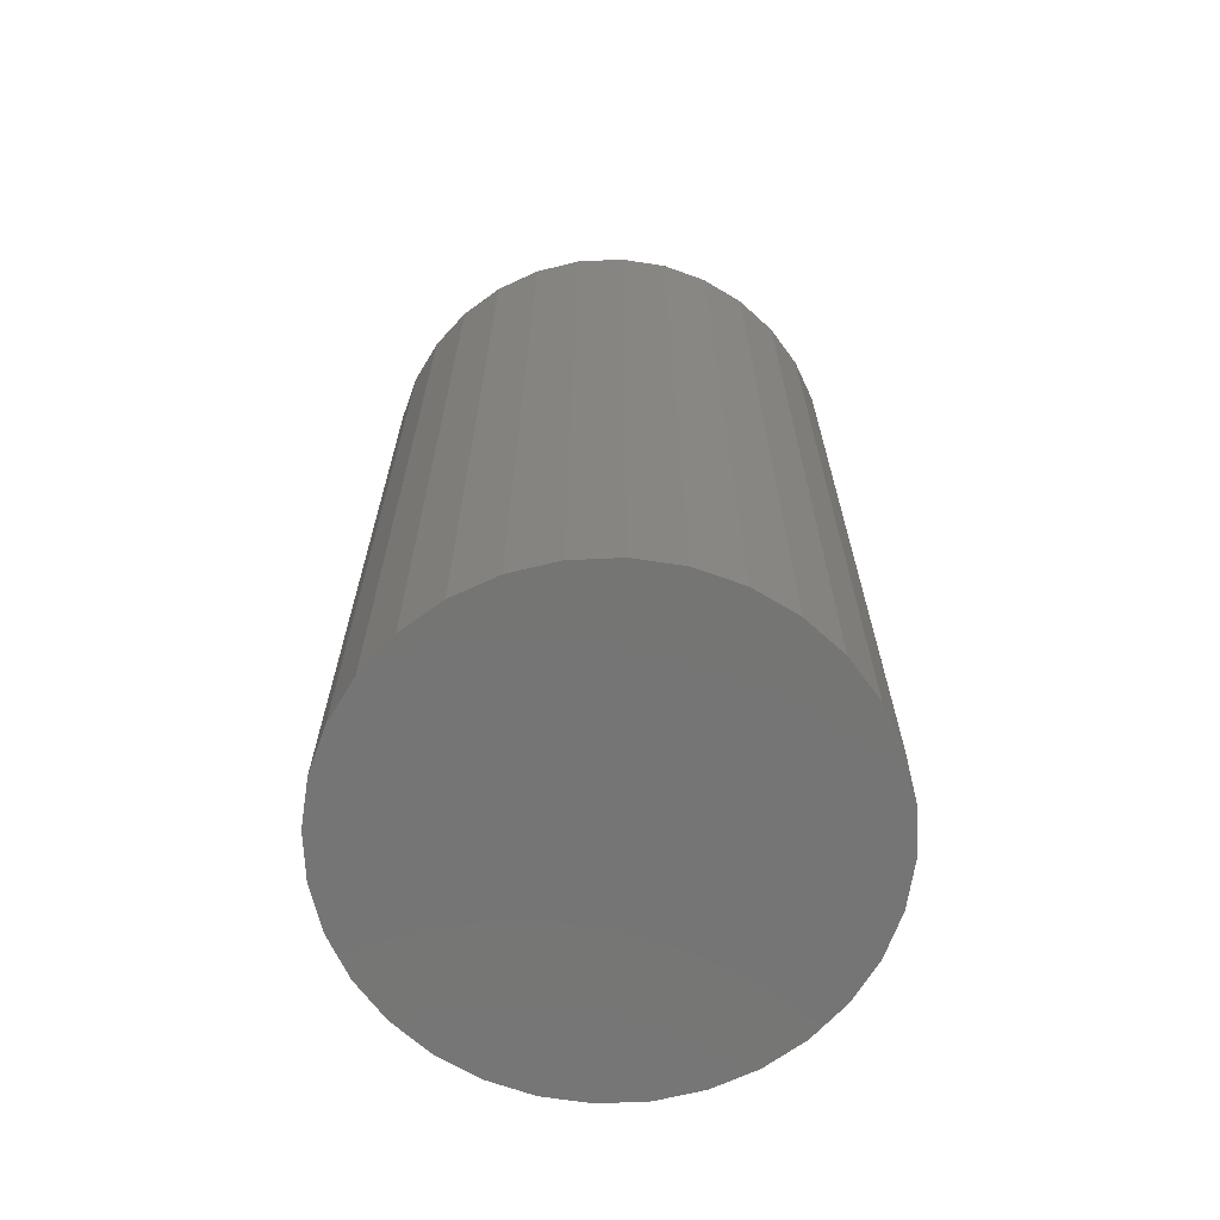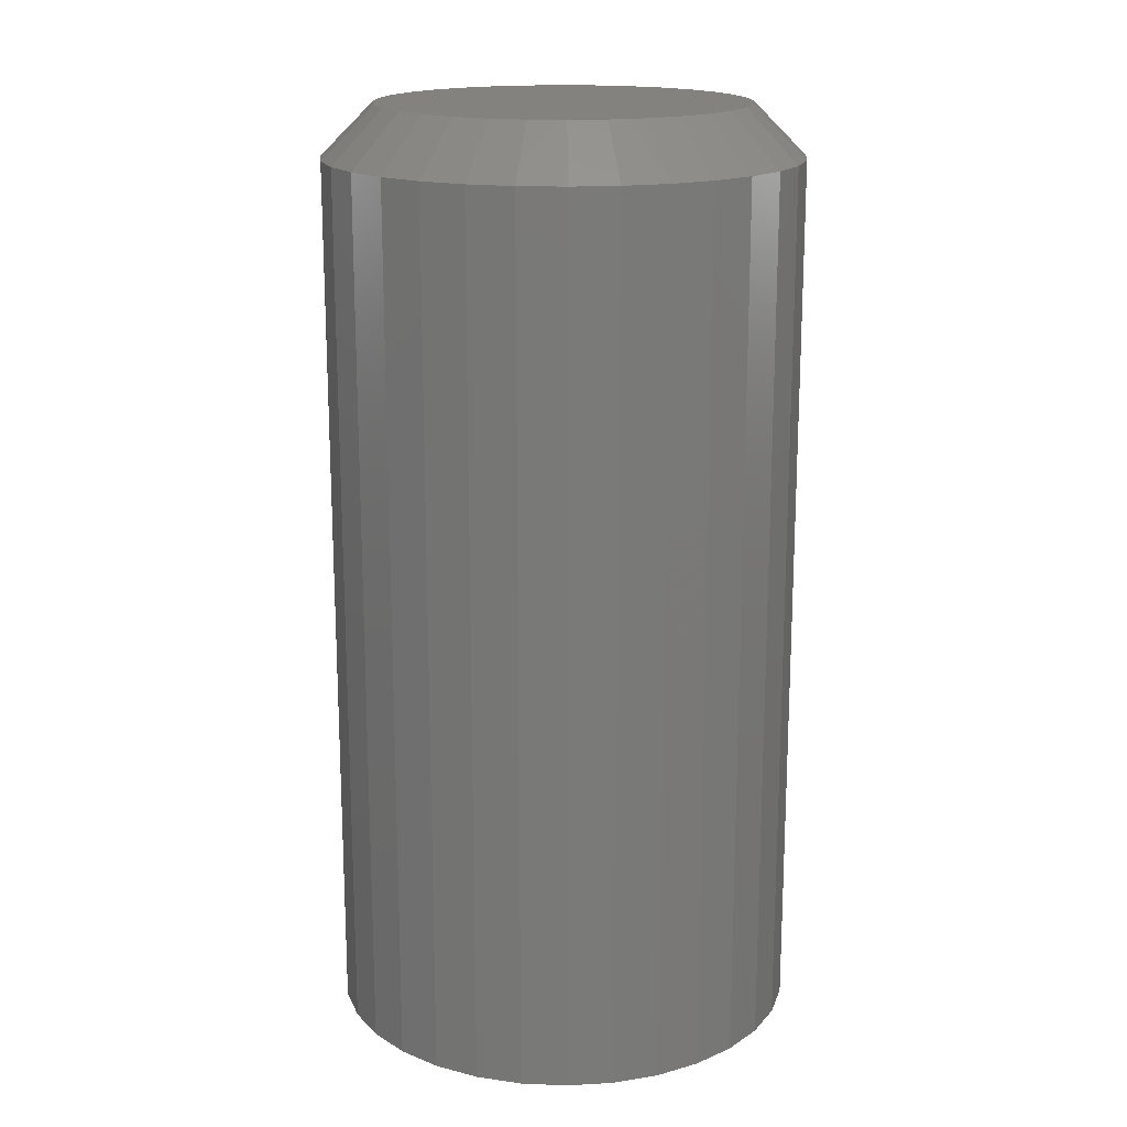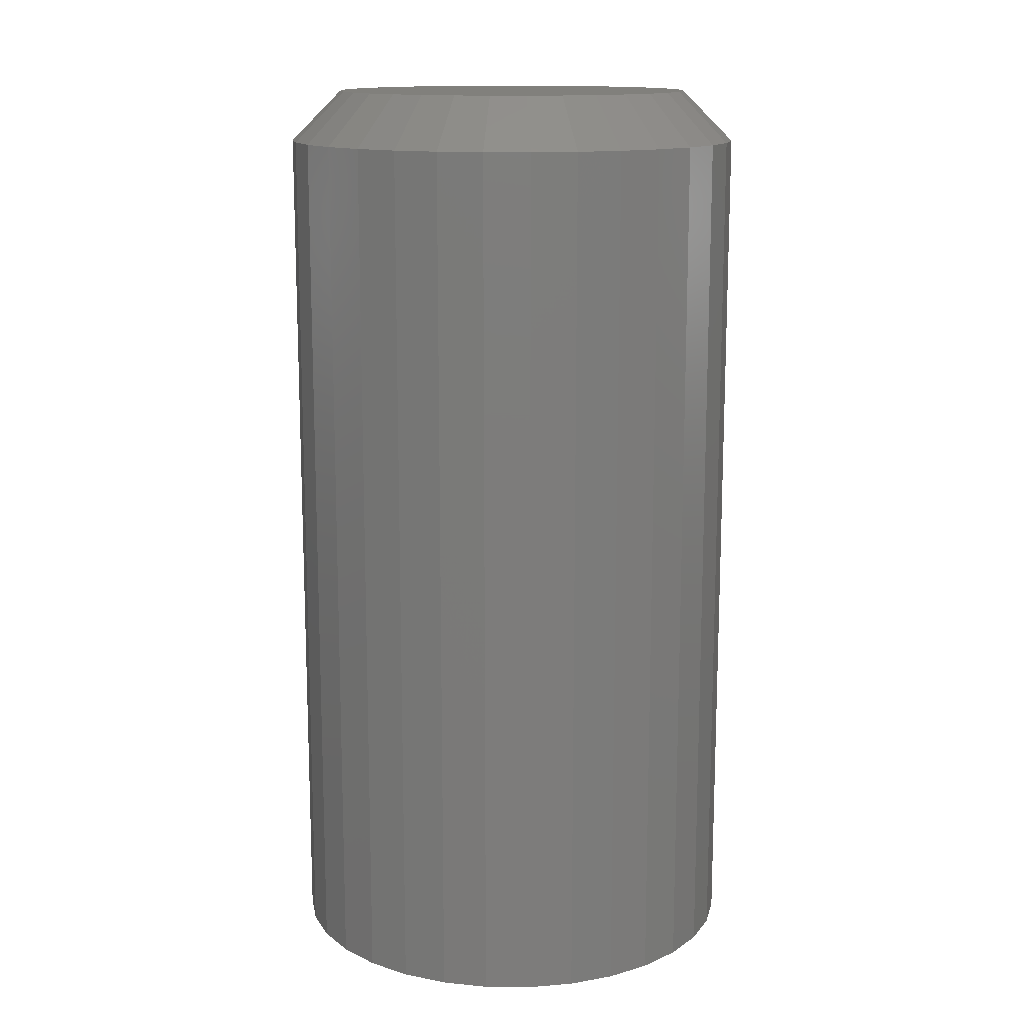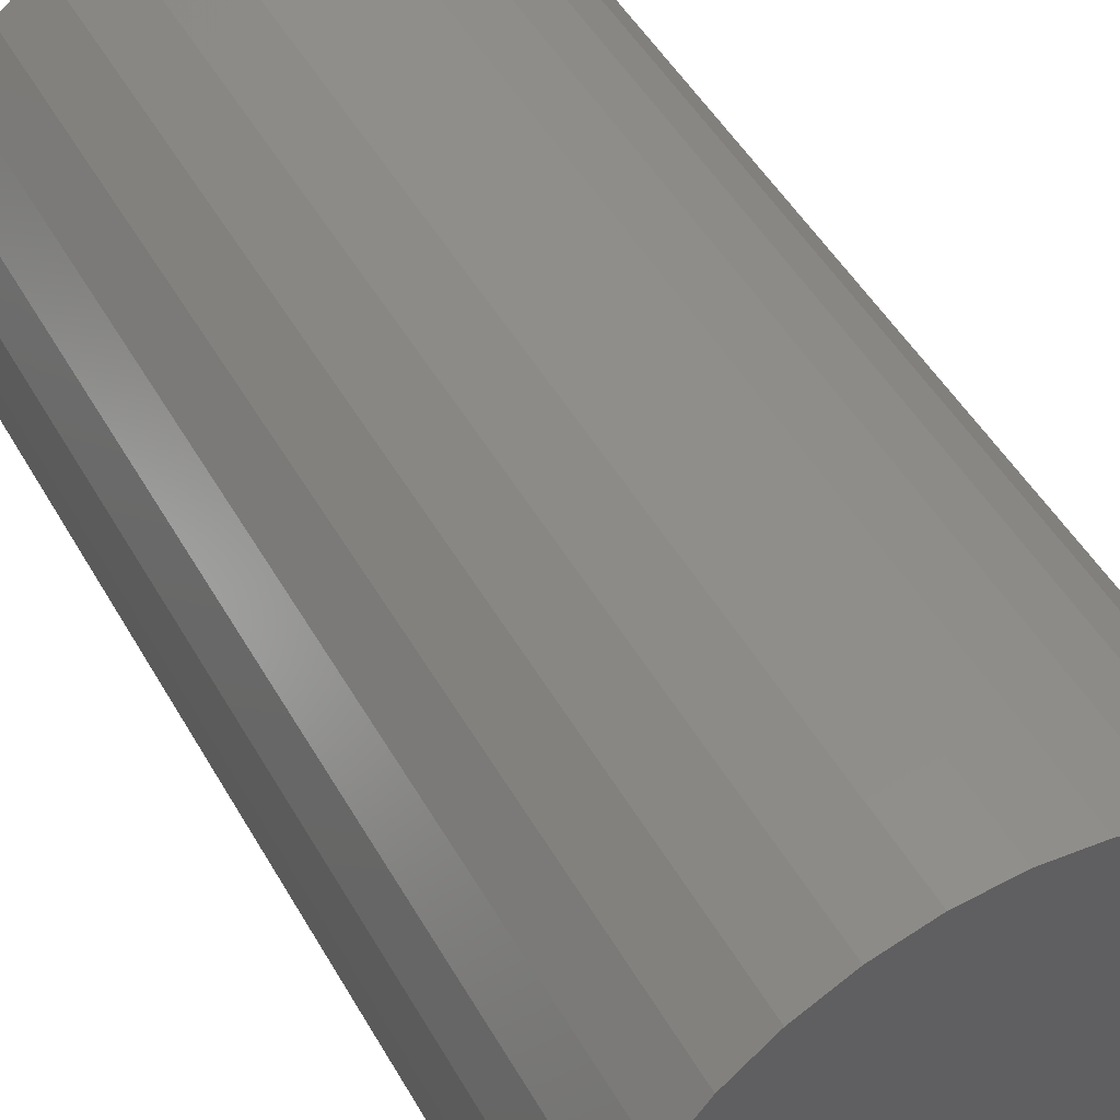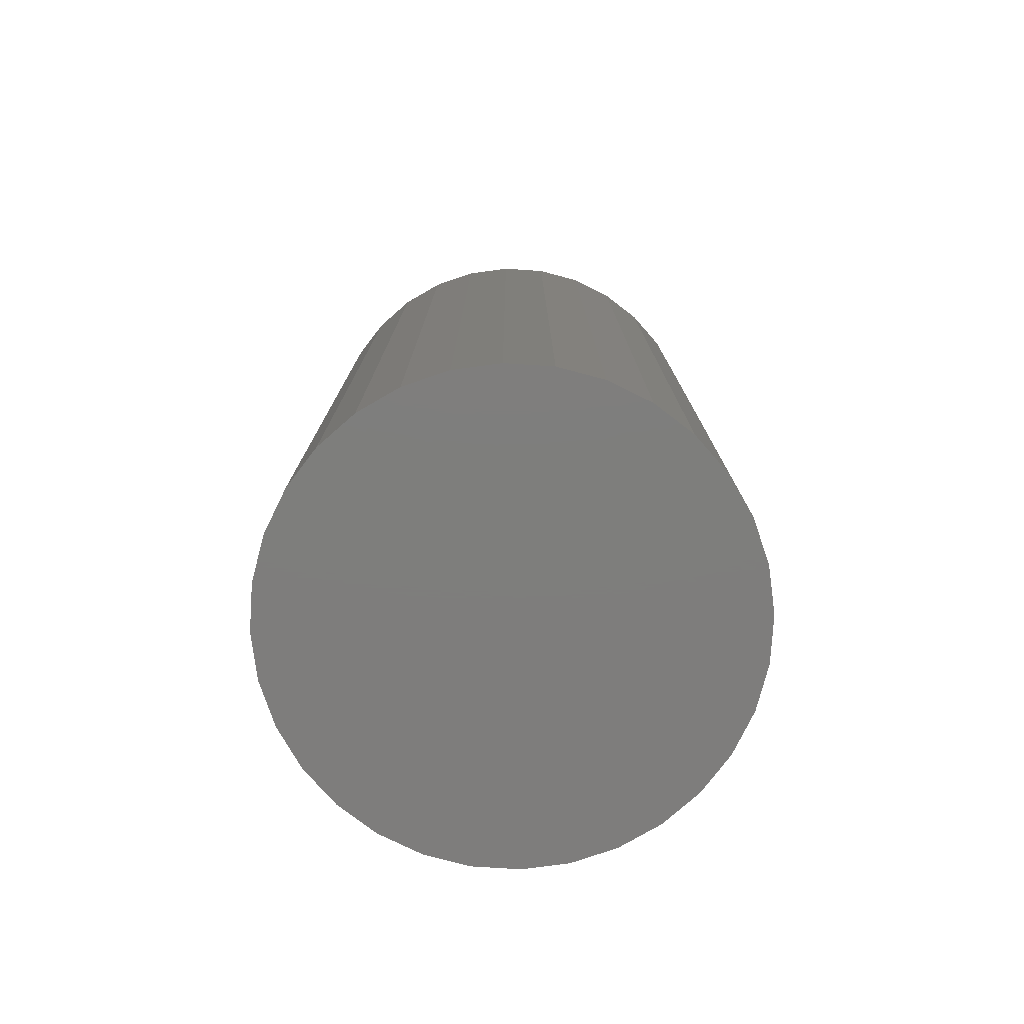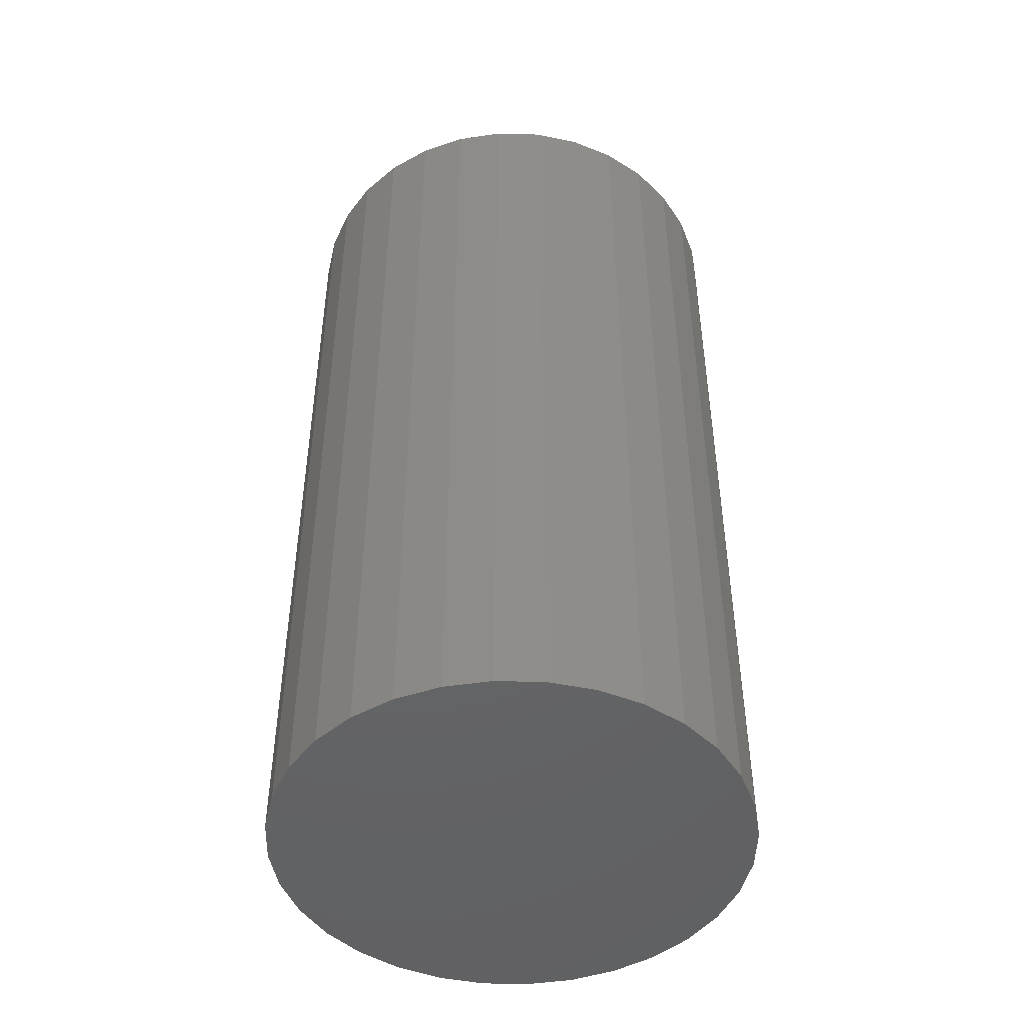
<metadata>
{"format":"stl","ext":"stl","renderer":"f3d","projection":"perspective","resolution":1024,"background":"white","views":[{"elev":-67.4,"azim":143.2,"up":"+Y"},{"elev":17.2,"azim":-68.5,"up":"+Y"},{"elev":13.8,"azim":-15.7,"up":"+Y"},{"elev":47.3,"azim":-28.0,"up":"+Z"},{"elev":-77.6,"azim":-54.3,"up":"+Y"},{"elev":-46.8,"azim":-52.3,"up":"+Y"}]}
</metadata>
<code>
# stl→obj: 96 verts, 188 faces
v 0.2842 0 0.2923
v 0.295 0 0.2912
v 0.2734 0 0.2912
v 0.263 0 0.2881
v 0.3054 0 0.2881
v 0.2534 0 0.2829
v 0.315 0 0.2829
v 0.245 0 0.276
v 0.3234 0 0.276
v 0.2381 0 0.2676
v 0.3303 0 0.2676
v 0.233 0 0.2581
v 0.3354 0 0.2581
v 0.3303 0 0.206
v 0.2381 0 0.206
v 0.3354 0 0.2156
v 0.245 0 0.1976
v 0.3234 0 0.1976
v 0.2534 0 0.1908
v 0.315 0 0.1908
v 0.263 0 0.1856
v 0.3054 0 0.1856
v 0.2734 0 0.1825
v 0.295 0 0.1825
v 0.2842 0 0.1814
v 0.233 0 0.2156
v 0.2298 0 0.226
v 0.3386 0 0.226
v 0.2288 0 0.2368
v 0.3396 0 0.2368
v 0.2298 0 0.2477
v 0.3386 0 0.2477
v 0.3553 -0.01562 0.2368
v 0.3553 -0.2812 0.2368
v 0.3539 -0.01562 0.223
v 0.3539 -0.2812 0.223
v 0.3499 -0.01562 0.2097
v 0.3499 -0.2812 0.2097
v 0.3433 -0.01562 0.1974
v 0.3433 -0.2812 0.1974
v 0.3345 -0.01562 0.1866
v 0.3345 -0.2812 0.1866
v 0.3237 -0.01562 0.1778
v 0.3237 -0.2812 0.1778
v 0.3114 -0.01562 0.1712
v 0.3114 -0.2812 0.1712
v 0.2981 -0.01562 0.1672
v 0.2981 -0.2812 0.1672
v 0.2842 -0.01562 0.1658
v 0.2842 -0.2812 0.1658
v 0.2703 -0.01562 0.1672
v 0.2703 -0.2812 0.1672
v 0.257 -0.01562 0.1712
v 0.257 -0.2812 0.1712
v 0.2447 -0.01562 0.1778
v 0.2447 -0.2812 0.1778
v 0.234 -0.01562 0.1866
v 0.234 -0.2812 0.1866
v 0.2251 -0.01562 0.1974
v 0.2251 -0.2812 0.1974
v 0.2186 -0.01562 0.2097
v 0.2186 -0.2812 0.2097
v 0.2145 -0.01562 0.223
v 0.2145 -0.2812 0.223
v 0.2132 -0.01562 0.2368
v 0.2132 -0.2812 0.2368
v 0.2145 -0.01562 0.2507
v 0.2145 -0.2812 0.2507
v 0.2186 -0.01562 0.264
v 0.2186 -0.2812 0.264
v 0.2251 -0.01562 0.2763
v 0.2251 -0.2812 0.2763
v 0.234 -0.01562 0.2871
v 0.234 -0.2812 0.2871
v 0.2447 -0.01562 0.2959
v 0.2447 -0.2812 0.2959
v 0.257 -0.01562 0.3025
v 0.257 -0.2812 0.3025
v 0.2703 -0.01562 0.3065
v 0.2703 -0.2812 0.3065
v 0.2842 -0.01562 0.3079
v 0.2842 -0.2812 0.3079
v 0.2981 -0.01562 0.3065
v 0.2981 -0.2812 0.3065
v 0.3114 -0.01562 0.3025
v 0.3114 -0.2812 0.3025
v 0.3237 -0.01562 0.2959
v 0.3237 -0.2812 0.2959
v 0.3345 -0.01562 0.2871
v 0.3345 -0.2812 0.2871
v 0.3433 -0.01562 0.2763
v 0.3433 -0.2812 0.2763
v 0.3499 -0.01562 0.264
v 0.3499 -0.2812 0.264
v 0.3539 -0.01562 0.2507
v 0.3539 -0.2812 0.2507
f 1 2 3
f 4 3 2
f 5 4 2
f 6 4 5
f 7 6 5
f 8 6 7
f 9 8 7
f 10 8 9
f 11 10 9
f 12 10 11
f 13 12 11
f 14 15 16
f 17 15 14
f 18 17 14
f 19 17 18
f 20 19 18
f 21 19 20
f 22 21 20
f 23 21 22
f 24 23 22
f 25 23 24
f 15 26 16
f 16 26 27
f 16 27 28
f 28 27 29
f 28 29 30
f 30 29 31
f 30 31 32
f 32 31 12
f 32 12 13
f 33 34 35
f 35 34 36
f 35 36 37
f 37 36 38
f 37 38 39
f 39 38 40
f 39 40 41
f 41 40 42
f 41 42 43
f 43 42 44
f 43 44 45
f 45 44 46
f 45 46 47
f 47 46 48
f 47 48 49
f 49 48 50
f 49 50 51
f 51 50 52
f 51 52 53
f 53 52 54
f 53 54 55
f 55 54 56
f 55 56 57
f 57 56 58
f 57 58 59
f 59 58 60
f 59 60 61
f 61 60 62
f 61 62 63
f 63 62 64
f 63 64 65
f 65 64 66
f 65 66 67
f 67 66 68
f 67 68 69
f 69 68 70
f 69 70 71
f 71 70 72
f 71 72 73
f 73 72 74
f 73 74 75
f 75 74 76
f 75 76 77
f 77 76 78
f 77 78 79
f 79 78 80
f 79 80 81
f 81 80 82
f 81 82 83
f 83 82 84
f 83 84 85
f 85 84 86
f 85 86 87
f 87 86 88
f 87 88 89
f 89 88 90
f 89 90 91
f 91 90 92
f 91 92 93
f 93 92 94
f 93 94 95
f 95 94 96
f 95 96 33
f 33 96 34
f 30 95 33
f 30 32 95
f 65 31 29
f 65 67 31
f 13 93 95
f 13 95 32
f 11 89 91
f 91 93 11
f 11 93 13
f 5 85 87
f 5 87 7
f 87 9 7
f 2 81 83
f 83 85 2
f 2 85 5
f 4 77 79
f 4 79 3
f 79 1 3
f 6 73 75
f 75 77 6
f 6 77 4
f 12 69 71
f 12 71 10
f 71 8 10
f 67 69 31
f 31 69 12
f 89 11 9
f 9 87 89
f 81 2 1
f 1 79 81
f 73 6 8
f 8 71 73
f 29 63 65
f 29 27 63
f 33 28 30
f 33 35 28
f 26 61 63
f 26 63 27
f 15 57 59
f 59 61 15
f 15 61 26
f 21 53 55
f 21 55 19
f 55 17 19
f 23 49 51
f 51 53 23
f 23 53 21
f 22 45 47
f 22 47 24
f 47 25 24
f 20 41 43
f 43 45 20
f 20 45 22
f 16 37 39
f 16 39 14
f 39 18 14
f 35 37 28
f 28 37 16
f 57 15 17
f 17 55 57
f 49 23 25
f 25 47 49
f 41 20 18
f 18 39 41
f 80 84 82
f 84 80 78
f 84 78 86
f 86 78 76
f 86 76 88
f 88 76 74
f 88 74 90
f 90 74 72
f 90 72 92
f 40 58 42
f 42 58 56
f 42 56 44
f 44 56 54
f 44 54 46
f 46 54 52
f 46 52 48
f 48 52 50
f 92 72 94
f 94 72 70
f 94 70 96
f 96 70 68
f 96 68 34
f 34 68 66
f 34 66 36
f 36 66 64
f 36 64 38
f 38 64 62
f 38 62 40
f 40 62 60
f 40 60 58

</code>
